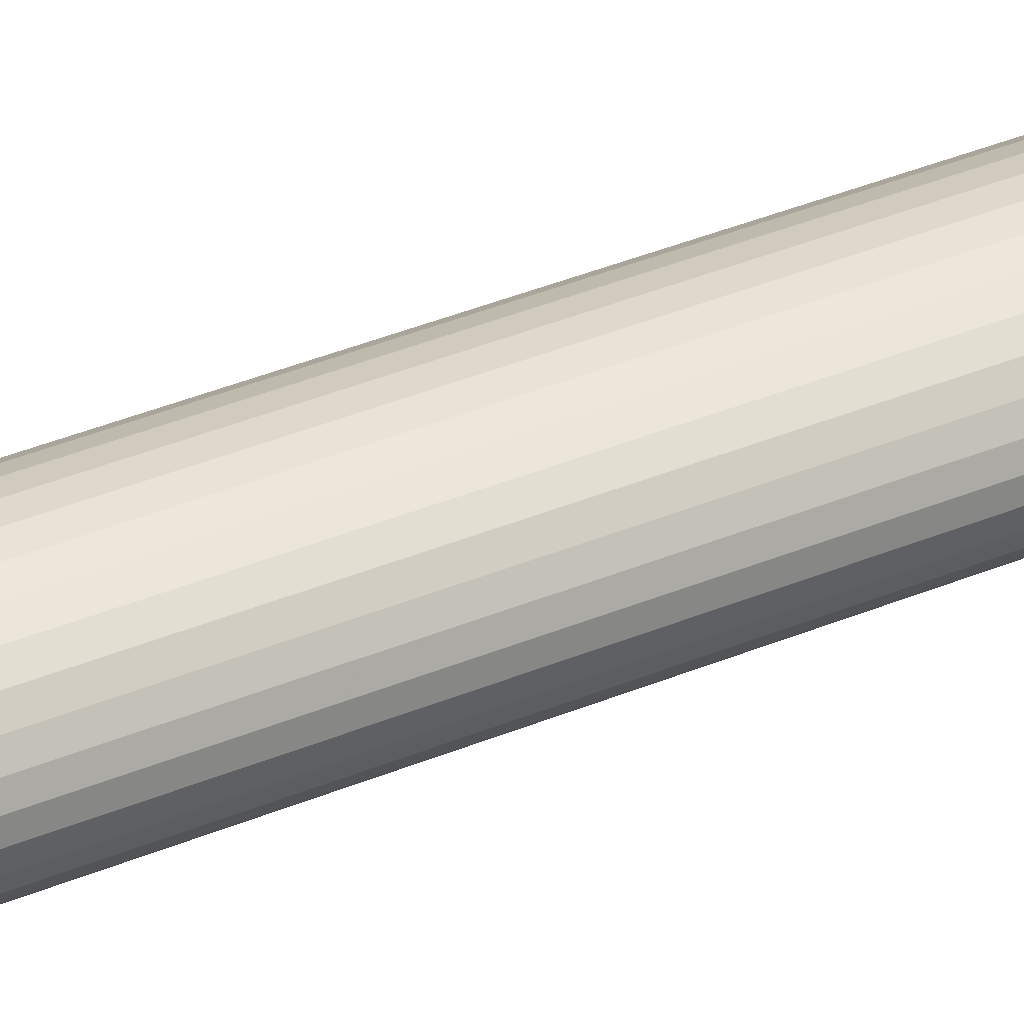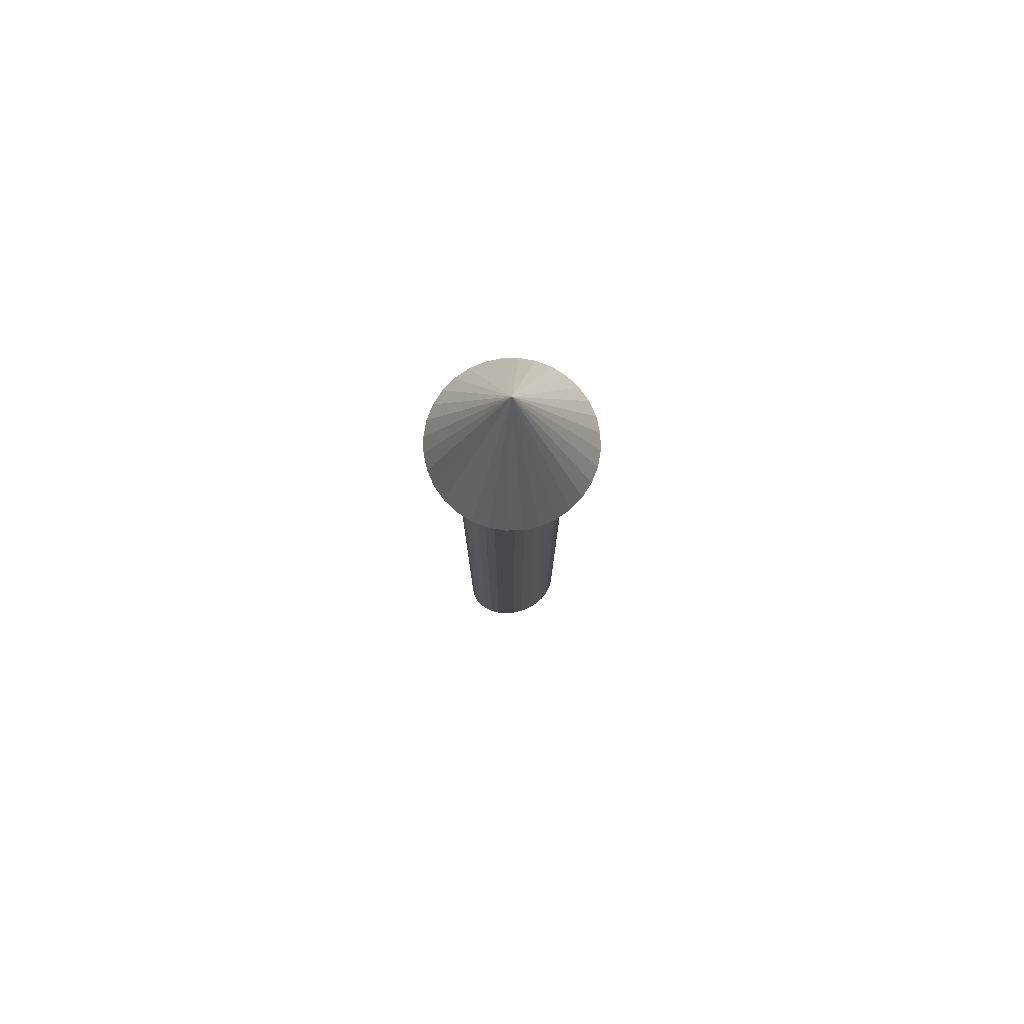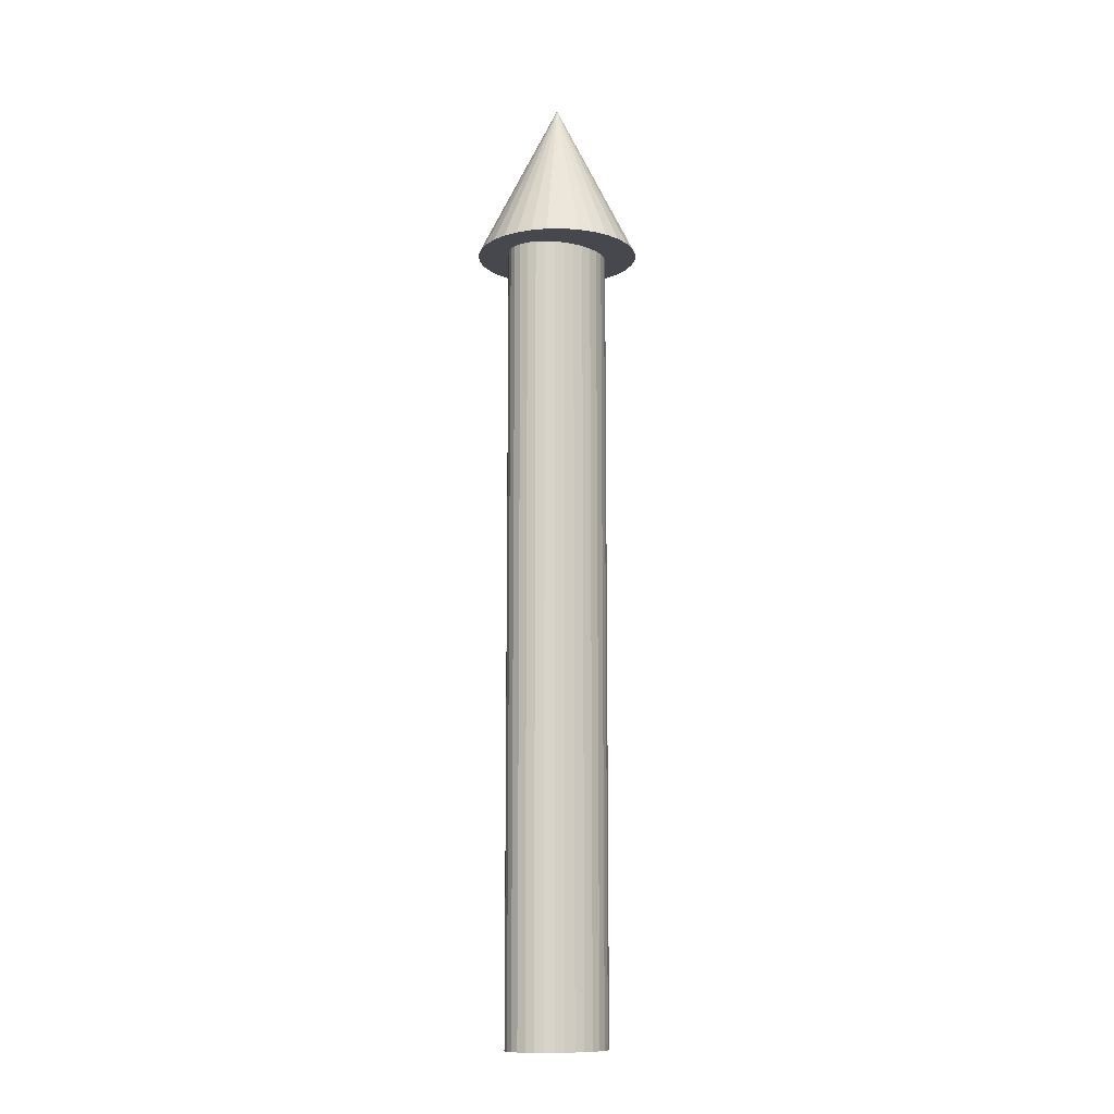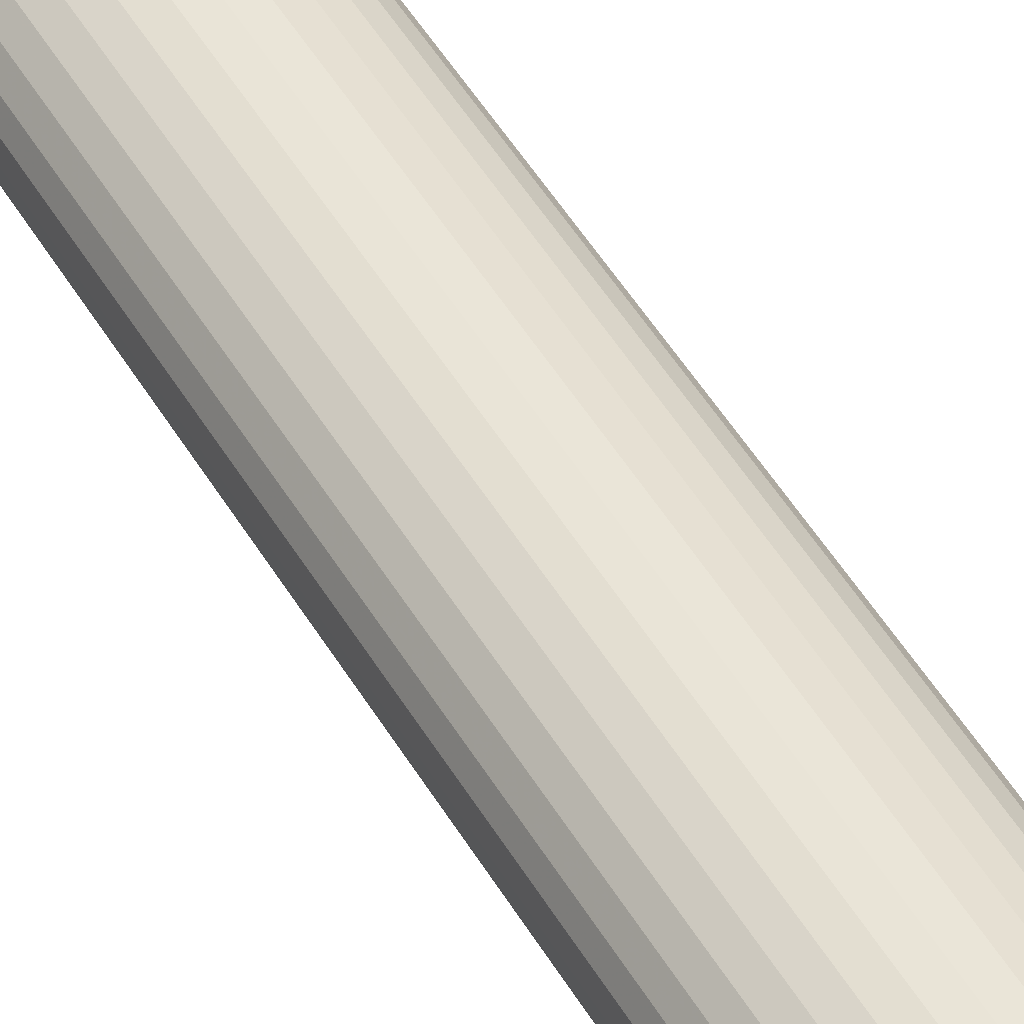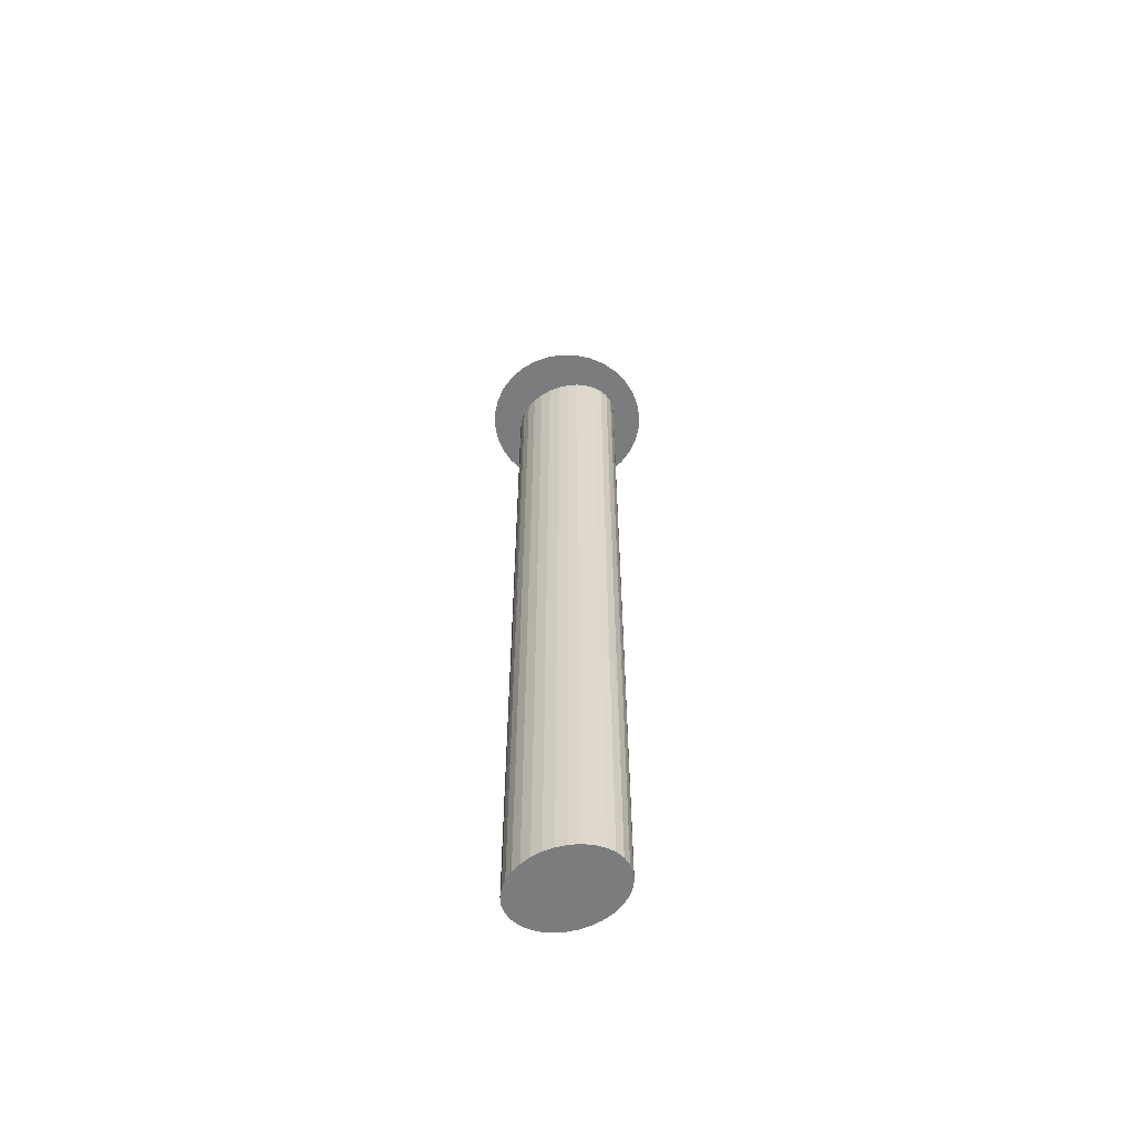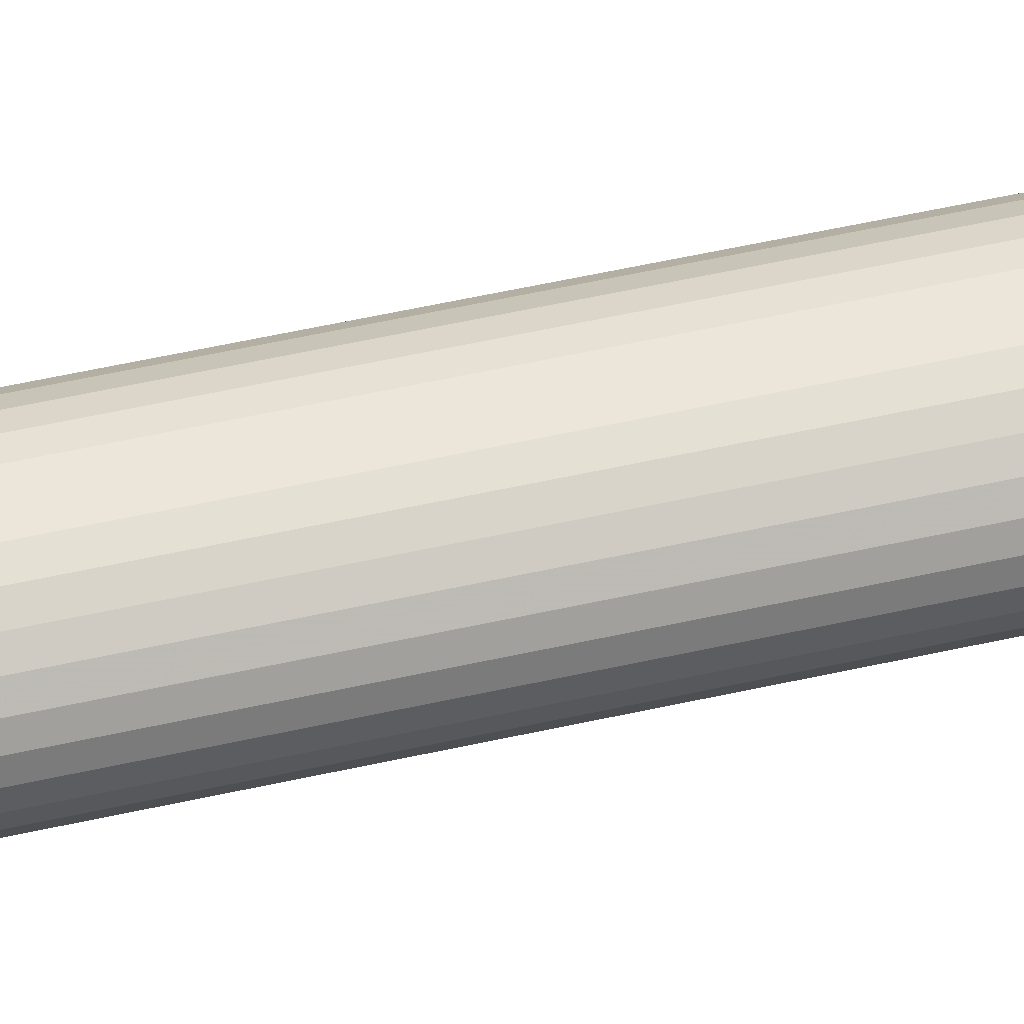
<metadata>
{"format":"obj","ext":"obj","renderer":"f3d","projection":"perspective","resolution":1024,"background":"white","views":[{"elev":36.8,"azim":61.4,"up":"+Z"},{"elev":78.6,"azim":-18.1,"up":"+Y"},{"elev":-11.7,"azim":142.2,"up":"+Y"},{"elev":45.2,"azim":-27.8,"up":"+Z"},{"elev":-58.7,"azim":26.9,"up":"+Y"},{"elev":53.9,"azim":76.5,"up":"+Z"}]}
</metadata>
<code>
o Cylinder
v 0 0.03006 0.2704
v 0 5.176 0.2704
v -0.06835 0.03006 0.2652
v -0.06835 5.176 0.2652
v -0.1341 0.03006 0.2498
v -0.1341 5.176 0.2498
v -0.1946 0.03006 0.2249
v -0.1946 5.176 0.2249
v -0.2477 0.03006 0.1912
v -0.2477 5.176 0.1912
v -0.2913 0.03006 0.1502
v -0.2913 5.176 0.1502
v -0.3237 0.03006 0.1035
v -0.3237 5.176 0.1035
v -0.3436 0.03006 0.05276
v -0.3436 5.176 0.05276
v -0.3503 0.03006 0
v -0.3503 5.176 0
v -0.3436 0.03006 -0.05276
v -0.3436 5.176 -0.05276
v -0.3237 0.03006 -0.1035
v -0.3237 5.176 -0.1035
v -0.2913 0.03006 -0.1502
v -0.2913 5.176 -0.1502
v -0.2477 0.03006 -0.1912
v -0.2477 5.176 -0.1912
v -0.1946 0.03006 -0.2249
v -0.1946 5.176 -0.2249
v -0.1341 0.03006 -0.2498
v -0.1341 5.176 -0.2498
v -0.06835 0.03006 -0.2652
v -0.06835 5.176 -0.2652
v 0 0.03006 -0.2704
v 0 5.176 -0.2704
v 0.06835 0.03006 -0.2652
v 0.06835 5.176 -0.2652
v 0.1341 0.03006 -0.2498
v 0.1341 5.176 -0.2498
v 0.1946 0.03006 -0.2249
v 0.1946 5.176 -0.2249
v 0.2477 0.03006 -0.1912
v 0.2477 5.176 -0.1912
v 0.2913 0.03006 -0.1502
v 0.2913 5.176 -0.1502
v 0.3237 0.03006 -0.1035
v 0.3237 5.176 -0.1035
v 0.3436 0.03006 -0.05276
v 0.3436 5.176 -0.05276
v 0.3503 0.03006 0
v 0.3503 5.176 0
v 0.3436 0.03006 0.05276
v 0.3436 5.176 0.05276
v 0.3237 0.03006 0.1035
v 0.3237 5.176 0.1035
v 0.2913 0.03006 0.1502
v 0.2913 5.176 0.1502
v 0.2477 0.03006 0.1912
v 0.2477 5.176 0.1912
v 0.1946 0.03006 0.2249
v 0.1946 5.176 0.2249
v 0.1341 0.03006 0.2498
v 0.1341 5.176 0.2498
v 0.06834 0.03006 0.2652
v 0.06834 5.176 0.2652
f 1 2 4 3
f 3 4 6 5
f 5 6 8 7
f 7 8 10 9
f 9 10 12 11
f 11 12 14 13
f 13 14 16 15
f 15 16 18 17
f 17 18 20 19
f 19 20 22 21
f 21 22 24 23
f 23 24 26 25
f 25 26 28 27
f 27 28 30 29
f 29 30 32 31
f 31 32 34 33
f 33 34 36 35
f 35 36 38 37
f 37 38 40 39
f 39 40 42 41
f 41 42 44 43
f 43 44 46 45
f 45 46 48 47
f 47 48 50 49
f 49 50 52 51
f 51 52 54 53
f 53 54 56 55
f 55 56 58 57
f 57 58 60 59
f 59 60 62 61
f 4 2 64
f 4 64 62
f 4 62 6
f 62 60 6
f 60 8 6
f 60 58 8
f 58 10 8
f 58 56 10
f 56 12 10
f 56 54 12
f 54 14 12
f 54 52 14
f 52 16 14
f 52 50 16
f 50 18 16
f 50 48 18
f 48 20 18
f 48 46 20
f 46 22 20
f 46 44 22
f 44 24 22
f 44 42 24
f 42 26 24
f 42 40 26
f 40 28 26
f 40 38 28
f 38 30 28
f 38 36 30
f 36 32 30
f 36 34 32
f 2 1 63 64
f 61 62 64 63
f 1 3 63
f 3 61 63
f 3 5 61
f 5 59 61
f 5 7 59
f 7 57 59
f 7 9 57
f 9 55 57
f 9 11 55
f 11 53 55
f 11 13 53
f 13 51 53
f 13 15 51
f 15 49 51
f 15 17 49
f 17 47 49
f 17 19 47
f 19 45 47
f 19 21 45
f 21 43 45
f 21 23 43
f 23 41 43
f 23 25 41
f 25 39 41
f 25 27 39
f 27 37 39
f 27 29 37
f 29 35 37
f 29 31 35
f 31 33 35
o Cone
v 0 5.167 -0.5242
v 0.1023 5.167 -0.5141
v 0.2006 5.167 -0.4843
v 0.2912 5.167 -0.4359
v 0.3707 5.167 -0.3707
v 0.4359 5.167 -0.2912
v 0.4843 5.167 -0.2006
v 0.5141 5.167 -0.1023
v 0.5242 5.167 -0
v 0 6.215 0
v 0.5141 5.167 0.1023
v 0.4843 5.167 0.2006
v 0.4359 5.167 0.2912
v 0.3707 5.167 0.3707
v 0.2912 5.167 0.4359
v 0.2006 5.167 0.4843
v 0.1023 5.167 0.5141
v -0 5.167 0.5242
v -0.1023 5.167 0.5141
v -0.2006 5.167 0.4843
v -0.2912 5.167 0.4359
v -0.3707 5.167 0.3707
v -0.4359 5.167 0.2912
v -0.4843 5.167 0.2006
v -0.5141 5.167 0.1023
v -0.5242 5.167 -1e-06
v -0.5141 5.167 -0.1023
v -0.4843 5.167 -0.2006
v -0.4359 5.167 -0.2912
v -0.3707 5.167 -0.3707
v -0.2912 5.167 -0.4359
v -0.2006 5.167 -0.4843
v -0.1023 5.167 -0.5141
f 96 74 97
f 65 74 66
f 74 65 97
f 66 74 67
f 95 74 96
f 94 74 95
f 93 74 94
f 92 74 93
f 91 74 92
f 90 74 91
f 89 74 90
f 88 74 89
f 87 74 88
f 86 74 87
f 85 74 86
f 84 74 85
f 83 74 84
f 82 74 83
f 81 74 82
f 80 74 81
f 79 74 80
f 78 74 79
f 77 74 78
f 76 74 77
f 75 74 76
f 73 74 75
f 72 74 73
f 71 74 72
f 70 74 71
f 69 74 70
f 68 74 69
f 67 74 68
f 65 66 97
f 66 96 97
f 66 67 96
f 67 95 96
f 67 68 95
f 68 94 95
f 68 69 94
f 69 93 94
f 69 70 93
f 70 92 93
f 70 71 92
f 71 91 92
f 71 72 91
f 72 90 91
f 72 73 90
f 73 89 90
f 73 75 89
f 75 88 89
f 75 76 88
f 76 87 88
f 76 77 87
f 77 86 87
f 77 78 86
f 78 85 86
f 78 79 85
f 79 84 85
f 79 80 84
f 80 83 84
f 80 81 83
f 81 82 83

</code>
